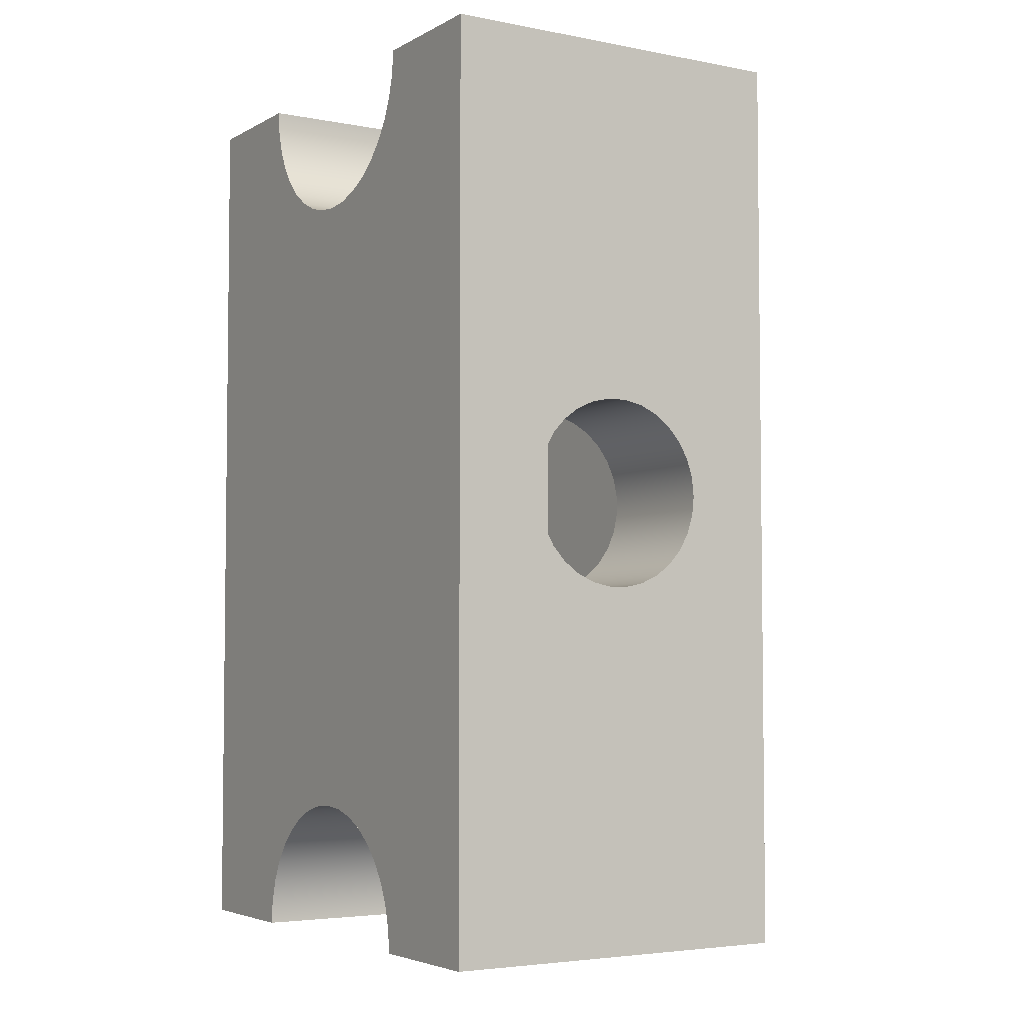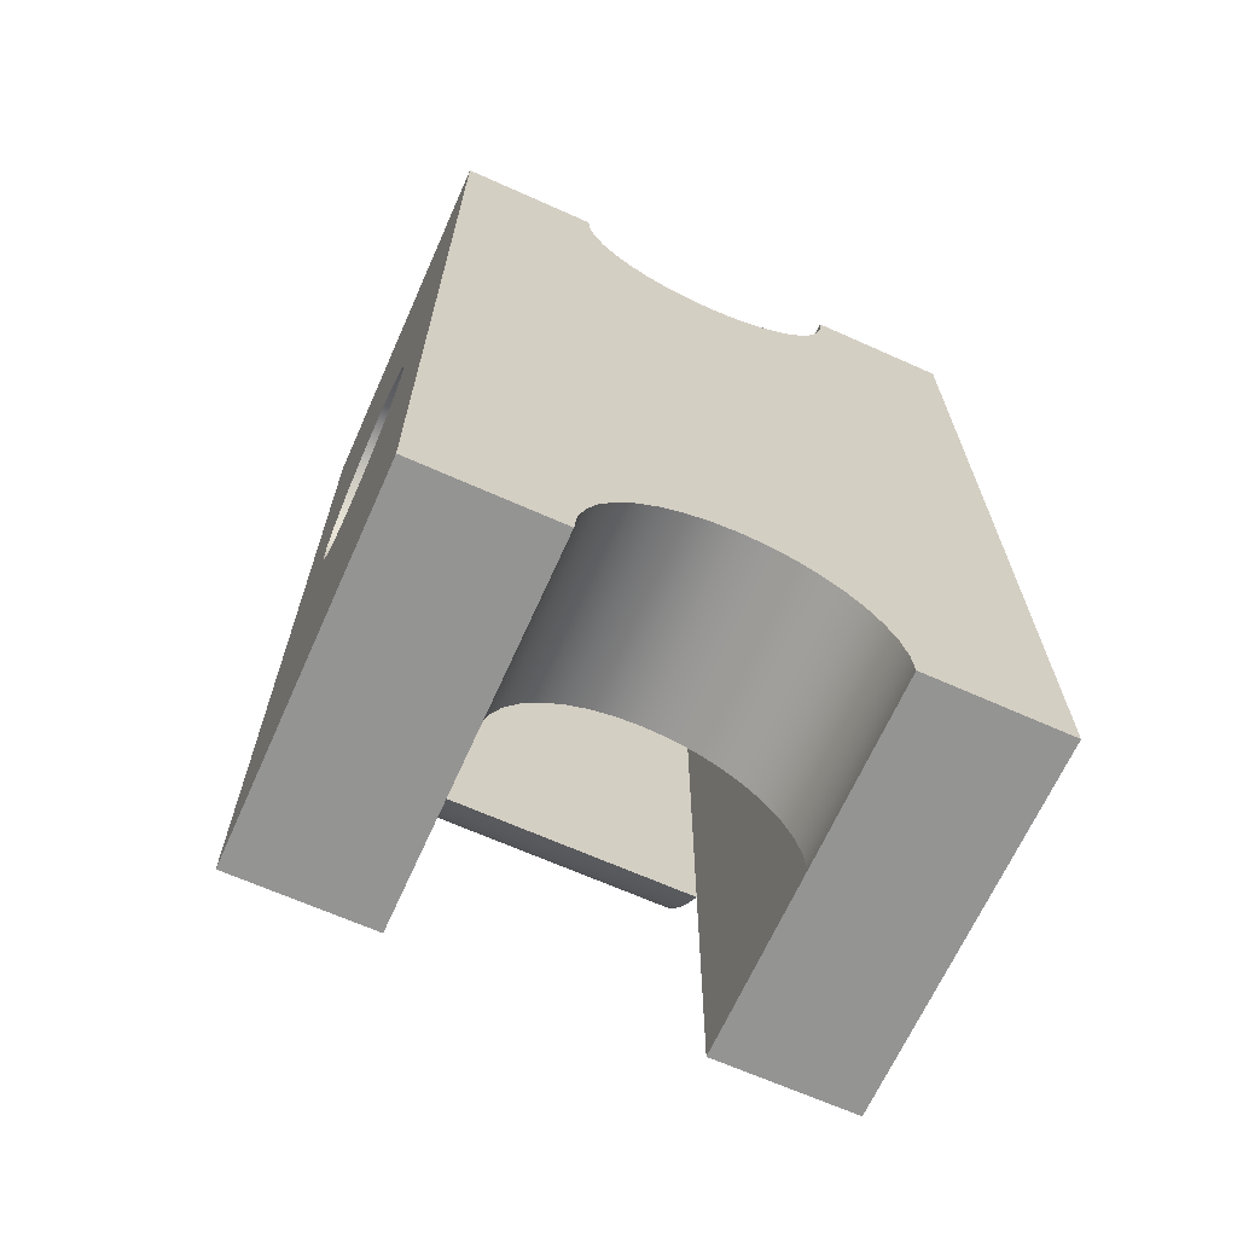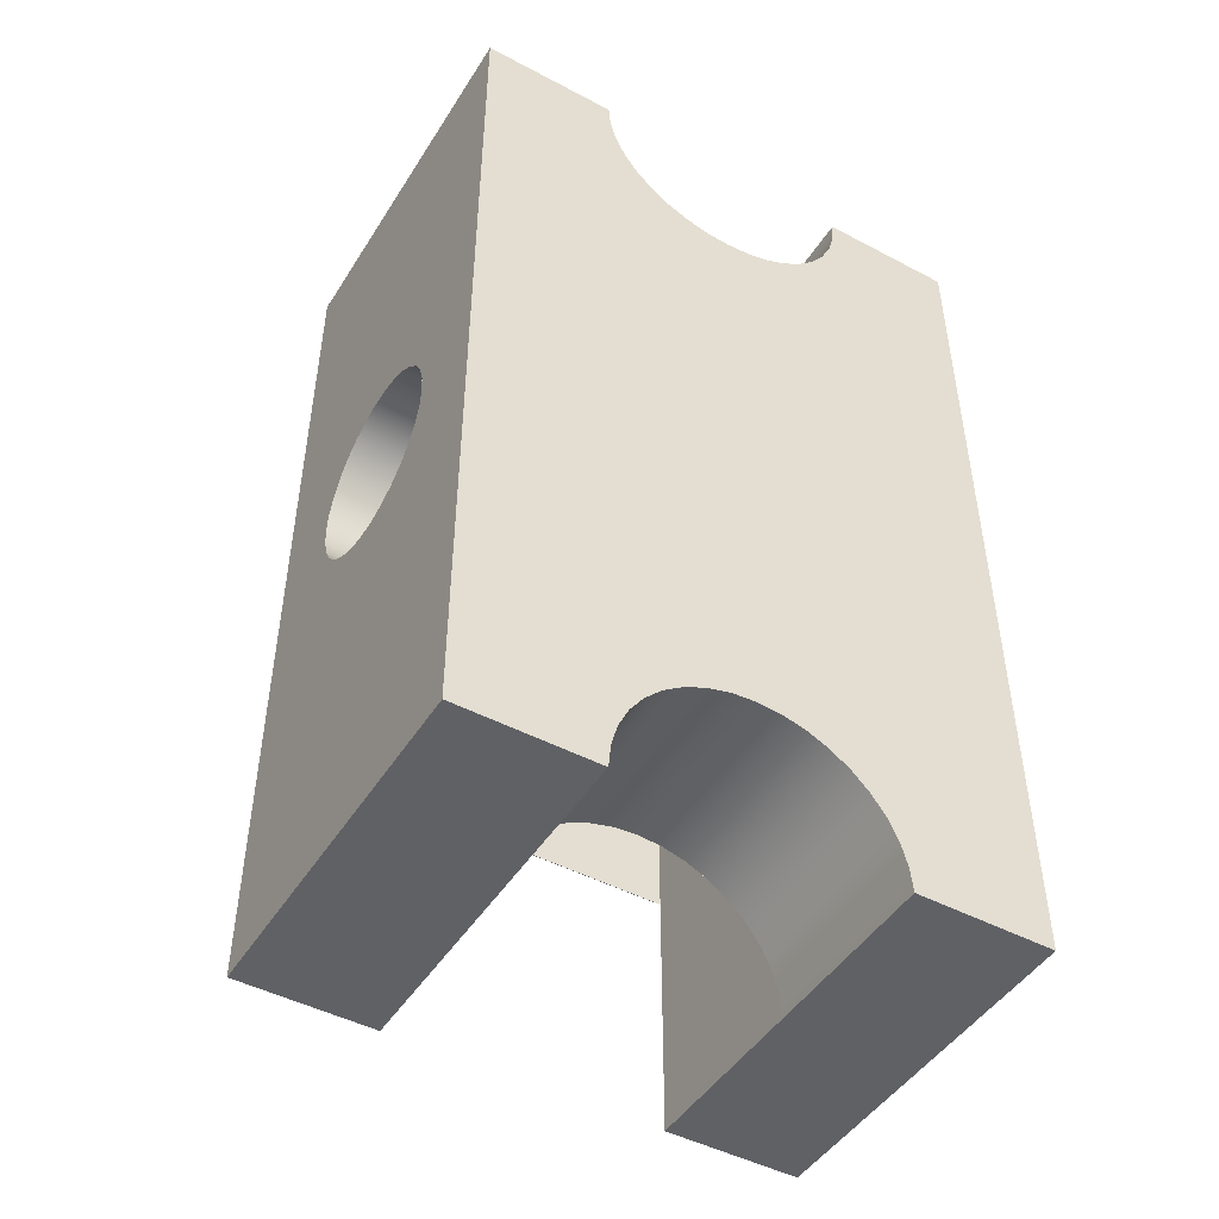
<metadata>
{"format":"obj","ext":"obj","renderer":"f3d","projection":"perspective","resolution":1024,"background":"white","views":[{"elev":-4.3,"azim":-31.8,"up":"+Z"},{"elev":-67.0,"azim":-114.1,"up":"+Z"},{"elev":-47.2,"azim":-120.8,"up":"+Z"}]}
</metadata>
<code>
v 10 7.5 -5.17
v 11.07 7.5 -5.057
v 12.1 7.5 -4.723
v 13.04 7.5 -4.183
v 13.84 7.5 -3.46
v 14.48 7.5 -2.585
v 14.92 7.5 -1.598
v 15.14 7.5 -0.5404
v 15.14 7.5 0.5404
v 14.92 7.5 1.598
v 14.48 7.5 2.585
v 13.84 7.5 3.46
v 13.04 7.5 4.183
v 12.1 7.5 4.723
v 11.07 7.5 5.057
v 10 7.5 5.17
v 10 -7.5 5.17
v 11.07 -7.5 5.057
v 12.1 -7.5 4.723
v 13.04 -7.5 4.183
v 13.84 -7.5 3.46
v 14.48 -7.5 2.585
v 14.92 -7.5 1.598
v 15.14 -7.5 0.5404
v 15.14 -7.5 -0.5404
v 14.92 -7.5 -1.598
v 14.48 -7.5 -2.585
v 13.84 -7.5 -3.46
v 13.04 -7.5 -4.183
v 12.1 -7.5 -4.723
v 11.07 -7.5 -5.057
v 10 -7.5 -5.17
v 4.83 15 -6.332e-16
v 4.943 15 1.075
v 5.277 15 2.103
v 5.817 15 3.039
v 6.54 15 3.842
v 7.415 15 4.478
v 8.402 15 4.917
v 9.46 15 5.142
v 10.54 15 5.142
v 11.6 15 4.917
v 12.59 15 4.478
v 13.46 15 3.842
v 14.18 15 3.039
v 14.72 15 2.103
v 15.06 15 1.075
v 15.17 15 0
v 15.06 15 -1.075
v 14.72 15 -2.103
v 14.18 15 -3.039
v 13.46 15 -3.842
v 12.59 15 -4.478
v 11.6 15 -4.917
v 10.54 15 -5.142
v 9.46 15 -5.142
v 8.402 15 -4.917
v 7.415 15 -4.478
v 6.54 15 -3.842
v 5.817 15 -3.039
v 5.277 15 -2.103
v 4.943 15 -1.075
v 4.83 -15 -6.332e-16
v 4.943 -15 -1.075
v 5.277 -15 -2.103
v 5.817 -15 -3.039
v 6.54 -15 -3.842
v 7.415 -15 -4.478
v 8.402 -15 -4.917
v 9.46 -15 -5.142
v 10.54 -15 -5.142
v 11.6 -15 -4.917
v 12.59 -15 -4.478
v 13.46 -15 -3.842
v 14.18 -15 -3.039
v 14.72 -15 -2.103
v 15.06 -15 -1.075
v 15.17 -15 0
v 15.06 -15 1.075
v 14.72 -15 2.103
v 14.18 -15 3.039
v 13.46 -15 3.842
v 12.59 -15 4.478
v 11.6 -15 4.917
v 10.54 -15 5.142
v 9.46 -15 5.142
v 8.402 -15 4.917
v 7.415 -15 4.478
v 6.54 -15 3.842
v 5.817 -15 3.039
v 5.277 -15 2.103
v 4.943 -15 1.075
v 4.83 15 -6.332e-16
v 4.83 -15 -6.332e-16
v 10 -7.5 -5.17
v 11.07 -7.5 -5.057
v 12.1 -7.5 -4.723
v 13.04 -7.5 -4.183
v 13.84 -7.5 -3.46
v 14.48 -7.5 -2.585
v 14.92 -7.5 -1.598
v 15.14 -7.5 -0.5404
v 15.14 -7.5 0.5404
v 14.92 -7.5 1.598
v 14.48 -7.5 2.585
v 13.84 -7.5 3.46
v 13.04 -7.5 4.183
v 12.1 -7.5 4.723
v 11.07 -7.5 5.057
v 10 -7.5 5.17
v 10 -7.5 25
v 20 -7.5 25
v 20 -7.5 -25
v 10 -7.5 -25
v 10 -7.5 5.17
v 10 7.5 5.17
v 10 7.5 25
v 10 7.386 23.7
v 10 7.048 22.43
v 10 6.495 21.25
v 10 5.745 20.18
v 10 4.821 19.25
v 10 3.75 18.5
v 10 2.565 17.95
v 10 1.302 17.61
v 10 -4.592e-16 17.5
v 10 -1.302 17.61
v 10 -2.565 17.95
v 10 -3.75 18.5
v 10 -4.821 19.25
v 10 -5.745 20.18
v 10 -6.495 21.25
v 10 -7.048 22.43
v 10 -7.386 23.7
v 10 -7.5 25
v 20 -7.5 25
v 20 -15 25
v 20 -15 -25
v 20 -7.5 -25
v 10 7.5 5.17
v 11.07 7.5 5.057
v 12.1 7.5 4.723
v 13.04 7.5 4.183
v 13.84 7.5 3.46
v 14.48 7.5 2.585
v 14.92 7.5 1.598
v 15.14 7.5 0.5404
v 15.14 7.5 -0.5404
v 14.92 7.5 -1.598
v 14.48 7.5 -2.585
v 13.84 7.5 -3.46
v 13.04 7.5 -4.183
v 12.1 7.5 -4.723
v 11.07 7.5 -5.057
v 10 7.5 -5.17
v 10 7.5 -25
v 20 7.5 -25
v 20 7.5 25
v 10 7.5 25
v 20 7.5 25
v 20 7.5 -25
v 20 15 -25
v 20 15 25
v 10 7.5 -5.17
v 10 -7.5 -5.17
v 10 -7.5 -25
v 10 -7.386 -23.7
v 10 -7.048 -22.43
v 10 -6.495 -21.25
v 10 -5.745 -20.18
v 10 -4.821 -19.25
v 10 -3.75 -18.5
v 10 -2.565 -17.95
v 10 -1.302 -17.61
v 10 4.592e-16 -17.5
v 10 1.302 -17.61
v 10 2.565 -17.95
v 10 3.75 -18.5
v 10 4.821 -19.25
v 10 5.745 -20.18
v 10 6.495 -21.25
v 10 7.048 -22.43
v 10 7.386 -23.7
v 10 7.5 -25
v 0 -7.5 -25
v 0 -7.386 -23.7
v 0 -7.048 -22.43
v 0 -6.495 -21.25
v 0 -5.745 -20.18
v 0 -4.821 -19.25
v 0 -3.75 -18.5
v 0 -2.565 -17.95
v 0 -1.302 -17.61
v 0 4.592e-16 -17.5
v 0 1.302 -17.61
v 0 2.565 -17.95
v 0 3.75 -18.5
v 0 4.821 -19.25
v 0 5.745 -20.18
v 0 6.495 -21.25
v 0 7.048 -22.43
v 0 7.386 -23.7
v 0 7.5 -25
v 10 7.5 -25
v 10 7.386 -23.7
v 10 7.048 -22.43
v 10 6.495 -21.25
v 10 5.745 -20.18
v 10 4.821 -19.25
v 10 3.75 -18.5
v 10 2.565 -17.95
v 10 1.302 -17.61
v 10 4.592e-16 -17.5
v 10 -1.302 -17.61
v 10 -2.565 -17.95
v 10 -3.75 -18.5
v 10 -4.821 -19.25
v 10 -5.745 -20.18
v 10 -6.495 -21.25
v 10 -7.048 -22.43
v 10 -7.386 -23.7
v 10 -7.5 -25
v 0 -15 -25
v 0 -7.5 -25
v 10 -7.5 -25
v 20 -7.5 -25
v 20 -15 -25
v 4.83 -15 -6.332e-16
v 4.943 -15 1.075
v 5.277 -15 2.103
v 5.817 -15 3.039
v 6.54 -15 3.842
v 7.415 -15 4.478
v 8.402 -15 4.917
v 9.46 -15 5.142
v 10.54 -15 5.142
v 11.6 -15 4.917
v 12.59 -15 4.478
v 13.46 -15 3.842
v 14.18 -15 3.039
v 14.72 -15 2.103
v 15.06 -15 1.075
v 15.17 -15 0
v 15.06 -15 -1.075
v 14.72 -15 -2.103
v 14.18 -15 -3.039
v 13.46 -15 -3.842
v 12.59 -15 -4.478
v 11.6 -15 -4.917
v 10.54 -15 -5.142
v 9.46 -15 -5.142
v 8.402 -15 -4.917
v 7.415 -15 -4.478
v 6.54 -15 -3.842
v 5.817 -15 -3.039
v 5.277 -15 -2.103
v 4.943 -15 -1.075
v 0 -15 25
v 0 -15 -25
v 20 -15 -25
v 20 -15 25
v 0 -7.5 25
v 0 -15 25
v 20 -15 25
v 20 -7.5 25
v 10 -7.5 25
v 0 7.5 25
v 0 7.386 23.7
v 0 7.048 22.43
v 0 6.495 21.25
v 0 5.745 20.18
v 0 4.821 19.25
v 0 3.75 18.5
v 0 2.565 17.95
v 0 1.302 17.61
v 0 -4.592e-16 17.5
v 0 -1.302 17.61
v 0 -2.565 17.95
v 0 -3.75 18.5
v 0 -4.821 19.25
v 0 -5.745 20.18
v 0 -6.495 21.25
v 0 -7.048 22.43
v 0 -7.386 23.7
v 0 -7.5 25
v 10 -7.5 25
v 10 -7.386 23.7
v 10 -7.048 22.43
v 10 -6.495 21.25
v 10 -5.745 20.18
v 10 -4.821 19.25
v 10 -3.75 18.5
v 10 -2.565 17.95
v 10 -1.302 17.61
v 10 -4.592e-16 17.5
v 10 1.302 17.61
v 10 2.565 17.95
v 10 3.75 18.5
v 10 4.821 19.25
v 10 5.745 20.18
v 10 6.495 21.25
v 10 7.048 22.43
v 10 7.386 23.7
v 10 7.5 25
v 0 15 25
v 0 7.5 25
v 10 7.5 25
v 20 7.5 25
v 20 15 25
v 4.83 15 -6.332e-16
v 4.943 15 -1.075
v 5.277 15 -2.103
v 5.817 15 -3.039
v 6.54 15 -3.842
v 7.415 15 -4.478
v 8.402 15 -4.917
v 9.46 15 -5.142
v 10.54 15 -5.142
v 11.6 15 -4.917
v 12.59 15 -4.478
v 13.46 15 -3.842
v 14.18 15 -3.039
v 14.72 15 -2.103
v 15.06 15 -1.075
v 15.17 15 0
v 15.06 15 1.075
v 14.72 15 2.103
v 14.18 15 3.039
v 13.46 15 3.842
v 12.59 15 4.478
v 11.6 15 4.917
v 10.54 15 5.142
v 9.46 15 5.142
v 8.402 15 4.917
v 7.415 15 4.478
v 6.54 15 3.842
v 5.817 15 3.039
v 5.277 15 2.103
v 4.943 15 1.075
v 0 15 -25
v 0 15 25
v 20 15 25
v 20 15 -25
v 0 7.5 -25
v 0 15 -25
v 20 15 -25
v 20 7.5 -25
v 10 7.5 -25
v 0 15 -25
v 0 7.5 -25
v 0 7.386 -23.7
v 0 7.048 -22.43
v 0 6.495 -21.25
v 0 5.745 -20.18
v 0 4.821 -19.25
v 0 3.75 -18.5
v 0 2.565 -17.95
v 0 1.302 -17.61
v 0 4.592e-16 -17.5
v 0 -1.302 -17.61
v 0 -2.565 -17.95
v 0 -3.75 -18.5
v 0 -4.821 -19.25
v 0 -5.745 -20.18
v 0 -6.495 -21.25
v 0 -7.048 -22.43
v 0 -7.386 -23.7
v 0 -7.5 -25
v 0 -15 -25
v 0 -15 25
v 0 -7.5 25
v 0 -7.386 23.7
v 0 -7.048 22.43
v 0 -6.495 21.25
v 0 -5.745 20.18
v 0 -4.821 19.25
v 0 -3.75 18.5
v 0 -2.565 17.95
v 0 -1.302 17.61
v 0 -4.592e-16 17.5
v 0 1.302 17.61
v 0 2.565 17.95
v 0 3.75 18.5
v 0 4.821 19.25
v 0 5.745 20.18
v 0 6.495 21.25
v 0 7.048 22.43
v 0 7.386 23.7
v 0 7.5 25
v 0 15 25
v 20 -7.5 -11.18
v 20 -7.5 11.18
v 20 7.5 11.18
v 20 7.5 -11.18
v 20 -7.5 11.18
v 20.9 -7.5 10.3
v 21.73 -7.5 9.348
v 22.47 -7.5 8.33
v 23.13 -7.5 7.252
v 23.69 -7.5 6.124
v 24.16 -7.5 4.952
v 24.53 -7.5 3.745
v 24.79 -7.5 2.511
v 24.95 -7.5 1.26
v 25 -7.5 9.488e-16
v 24.95 -7.5 -1.26
v 24.79 -7.5 -2.511
v 24.53 -7.5 -3.745
v 24.16 -7.5 -4.952
v 23.69 -7.5 -6.124
v 23.13 -7.5 -7.252
v 22.47 -7.5 -8.33
v 21.73 -7.5 -9.348
v 20.9 -7.5 -10.3
v 20 -7.5 -11.18
v 20 7.5 -11.18
v 20.9 7.5 -10.3
v 21.73 7.5 -9.348
v 22.47 7.5 -8.33
v 23.13 7.5 -7.252
v 23.69 7.5 -6.124
v 24.16 7.5 -4.952
v 24.53 7.5 -3.745
v 24.79 7.5 -2.511
v 24.95 7.5 -1.26
v 25 7.5 9.488e-16
v 24.95 7.5 1.26
v 24.79 7.5 2.511
v 24.53 7.5 3.745
v 24.16 7.5 4.952
v 23.69 7.5 6.124
v 23.13 7.5 7.252
v 22.47 7.5 8.33
v 21.73 7.5 9.348
v 20.9 7.5 10.3
v 20 7.5 11.18
v 20 7.5 11.18
v 20.9 7.5 10.3
v 21.73 7.5 9.348
v 22.47 7.5 8.33
v 23.13 7.5 7.252
v 23.69 7.5 6.124
v 24.16 7.5 4.952
v 24.53 7.5 3.745
v 24.79 7.5 2.511
v 24.95 7.5 1.26
v 25 7.5 9.488e-16
v 24.95 7.5 -1.26
v 24.79 7.5 -2.511
v 24.53 7.5 -3.745
v 24.16 7.5 -4.952
v 23.69 7.5 -6.124
v 23.13 7.5 -7.252
v 22.47 7.5 -8.33
v 21.73 7.5 -9.348
v 20.9 7.5 -10.3
v 20 7.5 -11.18
v 20 -7.5 -11.18
v 20.9 -7.5 -10.3
v 21.73 -7.5 -9.348
v 22.47 -7.5 -8.33
v 23.13 -7.5 -7.252
v 23.69 -7.5 -6.124
v 24.16 -7.5 -4.952
v 24.53 -7.5 -3.745
v 24.79 -7.5 -2.511
v 24.95 -7.5 -1.26
v 25 -7.5 9.488e-16
v 24.95 -7.5 1.26
v 24.79 -7.5 2.511
v 24.53 -7.5 3.745
v 24.16 -7.5 4.952
v 23.69 -7.5 6.124
v 23.13 -7.5 7.252
v 22.47 -7.5 8.33
v 21.73 -7.5 9.348
v 20.9 -7.5 10.3
v 20 -7.5 11.18
g 9514e146-e316-11ea-b18a-54bf646e7e1f
f 2 55 1
f 1 55 56
f 1 56 70
f 70 56 69
f 69 56 57
f 69 57 68
f 68 57 58
f 68 58 67
f 67 58 59
f 67 59 66
f 66 59 60
f 66 60 65
f 65 60 61
f 65 61 64
f 64 61 62
f 64 62 63
f 63 62 93
f 94 33 92
f 92 33 34
f 92 34 91
f 91 34 35
f 91 35 90
f 90 35 36
f 90 36 89
f 89 36 37
f 89 37 88
f 88 37 38
f 88 38 87
f 87 38 39
f 87 39 86
f 86 39 40
f 86 40 17
f 17 40 16
f 16 40 41
f 16 41 15
f 15 41 42
f 15 42 14
f 14 42 43
f 14 43 13
f 13 43 44
f 13 44 12
f 12 44 45
f 12 45 11
f 11 45 46
f 11 46 10
f 10 46 47
f 10 47 9
f 9 47 48
f 9 48 8
f 8 48 49
f 8 49 7
f 7 49 50
f 7 50 6
f 6 50 51
f 6 51 5
f 5 51 52
f 5 52 4
f 4 52 53
f 4 53 3
f 3 53 54
f 3 54 2
f 2 54 55
f 86 17 85
f 85 17 18
f 85 18 84
f 84 18 19
f 84 19 83
f 83 19 20
f 83 20 82
f 82 20 21
f 82 21 81
f 81 21 22
f 81 22 80
f 80 22 23
f 80 23 79
f 79 23 24
f 79 24 78
f 78 24 25
f 78 25 77
f 77 25 26
f 77 26 76
f 76 26 27
f 76 27 75
f 75 27 28
f 75 28 74
f 74 28 29
f 74 29 73
f 73 29 30
f 73 30 72
f 72 30 31
f 72 31 71
f 71 31 32
f 71 32 70
f 70 32 1
g 94d826e2-e316-11ea-8912-54bf646e7e1f
f 95 96 114
f 114 96 97
f 114 97 98
f 98 99 114
f 114 99 113
f 113 99 100
f 113 100 101
f 101 102 113
f 113 102 103
f 113 103 112
f 112 103 104
f 112 104 105
f 105 106 112
f 112 106 111
f 111 106 107
f 111 107 108
f 108 109 111
f 111 109 110
g 45c7c525-e855-37e5-a9b9-6d14d9408882
f 116 126 115
f 115 126 127
f 115 127 128
f 117 118 116
f 116 118 119
f 116 119 120
f 120 121 116
f 116 121 122
f 116 122 123
f 123 124 116
f 116 124 125
f 116 125 126
f 128 129 115
f 115 129 130
f 115 130 131
f 131 132 115
f 115 132 133
f 115 133 134
f 134 135 115
g 94d8ea24-e316-11ea-8d1e-54bf646e7e1f
f 137 138 136
f 136 138 139
g 94d9ad68-e316-11ea-8109-54bf646e7e1f
f 140 141 159
f 159 141 142
f 159 142 143
f 143 144 159
f 159 144 158
f 158 144 145
f 158 145 146
f 146 147 158
f 158 147 148
f 158 148 157
f 157 148 149
f 157 149 150
f 150 151 157
f 157 151 156
f 156 151 152
f 156 152 153
f 153 154 156
f 156 154 155
g 94da49a2-e316-11ea-8704-54bf646e7e1f
f 160 161 163
f 163 161 162
g 94a72c1e-e316-11ea-9ad1-54bf646e7e1f
f 165 175 164
f 164 175 176
f 164 176 177
f 166 167 165
f 165 167 168
f 165 168 169
f 169 170 165
f 165 170 171
f 165 171 172
f 172 173 165
f 165 173 174
f 165 174 175
f 177 178 164
f 164 178 179
f 164 179 180
f 180 181 164
f 164 181 182
f 164 182 183
f 183 184 164
g 94a50946-e316-11ea-8c0d-54bf646e7e1f
f 222 185 221
f 221 185 186
f 221 186 220
f 220 186 187
f 220 187 219
f 219 187 188
f 219 188 218
f 218 188 189
f 218 189 217
f 217 189 190
f 217 190 216
f 216 190 191
f 216 191 215
f 215 191 192
f 215 192 214
f 214 192 193
f 214 193 213
f 213 193 194
f 213 194 212
f 212 194 195
f 212 195 211
f 211 195 196
f 211 196 210
f 210 196 197
f 210 197 209
f 209 197 198
f 209 198 208
f 208 198 199
f 208 199 207
f 207 199 200
f 207 200 206
f 206 200 201
f 206 201 205
f 205 201 202
f 205 202 204
f 204 202 203
g 94a55768-e316-11ea-b194-54bf646e7e1f
f 224 225 223
f 223 225 227
f 227 225 226
g 94a5a57e-e316-11ea-9ff1-54bf646e7e1f
f 229 258 228
f 228 258 259
f 228 259 257
f 257 259 256
f 256 259 255
f 255 259 254
f 254 259 253
f 253 259 252
f 252 259 251
f 251 259 250
f 250 259 260
f 250 260 249
f 249 260 248
f 248 260 247
f 247 260 246
f 246 260 245
f 245 260 244
f 244 260 243
f 243 260 261
f 243 261 242
f 242 261 241
f 241 261 240
f 240 261 239
f 239 261 238
f 238 261 237
f 237 261 236
f 236 261 258
f 236 258 235
f 235 258 234
f 234 258 233
f 233 258 232
f 232 258 231
f 231 258 230
f 230 258 229
g 94a5cc90-e316-11ea-a53b-54bf646e7e1f
f 262 263 266
f 266 263 264
f 266 264 265
g 94a61aba-e316-11ea-add4-54bf646e7e1f
f 304 267 303
f 303 267 268
f 303 268 302
f 302 268 269
f 302 269 301
f 301 269 270
f 301 270 300
f 300 270 271
f 300 271 299
f 299 271 272
f 299 272 298
f 298 272 273
f 298 273 297
f 297 273 274
f 297 274 296
f 296 274 275
f 296 275 295
f 295 275 276
f 295 276 294
f 294 276 277
f 294 277 293
f 293 277 278
f 293 278 292
f 292 278 279
f 292 279 291
f 291 279 280
f 291 280 290
f 290 280 281
f 290 281 289
f 289 281 282
f 289 282 288
f 288 282 283
f 288 283 287
f 287 283 284
f 287 284 286
f 286 284 285
g 94a641ba-e316-11ea-9b03-54bf646e7e1f
f 306 307 305
f 305 307 309
f 309 307 308
g 94a68fe2-e316-11ea-b548-54bf646e7e1f
f 311 340 310
f 310 340 341
f 310 341 339
f 339 341 338
f 338 341 337
f 337 341 336
f 336 341 335
f 335 341 334
f 334 341 333
f 333 341 332
f 332 341 342
f 332 342 331
f 331 342 330
f 330 342 329
f 329 342 328
f 328 342 327
f 327 342 326
f 326 342 325
f 325 342 343
f 325 343 324
f 324 343 323
f 323 343 322
f 322 343 321
f 321 343 320
f 320 343 319
f 319 343 318
f 318 343 340
f 318 340 317
f 317 340 316
f 316 340 315
f 315 340 314
f 314 340 313
f 313 340 312
f 312 340 311
g 94a6de08-e316-11ea-8d44-54bf646e7e1f
f 344 345 348
f 348 345 346
f 348 346 347
g 94a77a40-e316-11ea-a4e9-54bf646e7e1f
f 350 351 349
f 349 351 352
f 349 352 353
f 353 354 349
f 349 354 390
f 390 354 385
f 390 385 386
f 385 354 384
f 384 354 355
f 384 355 383
f 383 355 356
f 383 356 382
f 382 356 357
f 382 357 381
f 381 357 358
f 381 358 380
f 380 358 359
f 380 359 379
f 379 359 360
f 379 360 378
f 378 360 361
f 378 361 377
f 377 361 362
f 377 362 376
f 376 362 363
f 376 363 375
f 375 363 364
f 375 364 370
f 370 364 369
f 369 364 365
f 369 365 366
f 366 367 369
f 369 367 368
f 371 372 370
f 370 372 373
f 370 373 374
f 374 375 370
f 386 387 390
f 390 387 388
f 390 388 389
g 95503c00-e316-11ea-9b49-54bf646e7e1f
f 391 392 394
f 394 392 393
g 9550ff50-e316-11ea-9a61-54bf646e7e1f
f 436 395 435
f 435 395 396
f 435 396 434
f 434 396 397
f 434 397 433
f 433 397 398
f 433 398 432
f 432 398 399
f 432 399 431
f 431 399 400
f 431 400 430
f 430 400 401
f 430 401 429
f 429 401 402
f 429 402 428
f 428 402 403
f 428 403 427
f 427 403 404
f 427 404 426
f 426 404 405
f 426 405 425
f 425 405 406
f 425 406 424
f 424 406 407
f 424 407 423
f 423 407 408
f 423 408 422
f 422 408 409
f 422 409 421
f 421 409 410
f 421 410 420
f 420 410 411
f 420 411 419
f 419 411 412
f 419 412 418
f 418 412 413
f 418 413 417
f 417 413 414
f 417 414 416
f 416 414 415
g 9551c2a8-e316-11ea-8a0f-54bf646e7e1f
f 437 438 457
f 457 438 456
f 456 438 455
f 455 438 439
f 455 439 454
f 454 439 440
f 454 440 453
f 453 440 441
f 453 441 452
f 452 441 442
f 452 442 451
f 451 442 443
f 451 443 450
f 450 443 444
f 450 444 449
f 449 444 445
f 449 445 448
f 448 445 446
f 448 446 447
g 955285fa-e316-11ea-b9df-54bf646e7e1f
f 478 458 477
f 477 458 459
f 477 459 460
f 477 460 476
f 476 460 461
f 476 461 475
f 475 461 462
f 475 462 474
f 474 462 463
f 474 463 473
f 473 463 464
f 473 464 472
f 472 464 465
f 472 465 471
f 471 465 466
f 471 466 470
f 470 466 467
f 470 467 469
f 469 467 468

</code>
